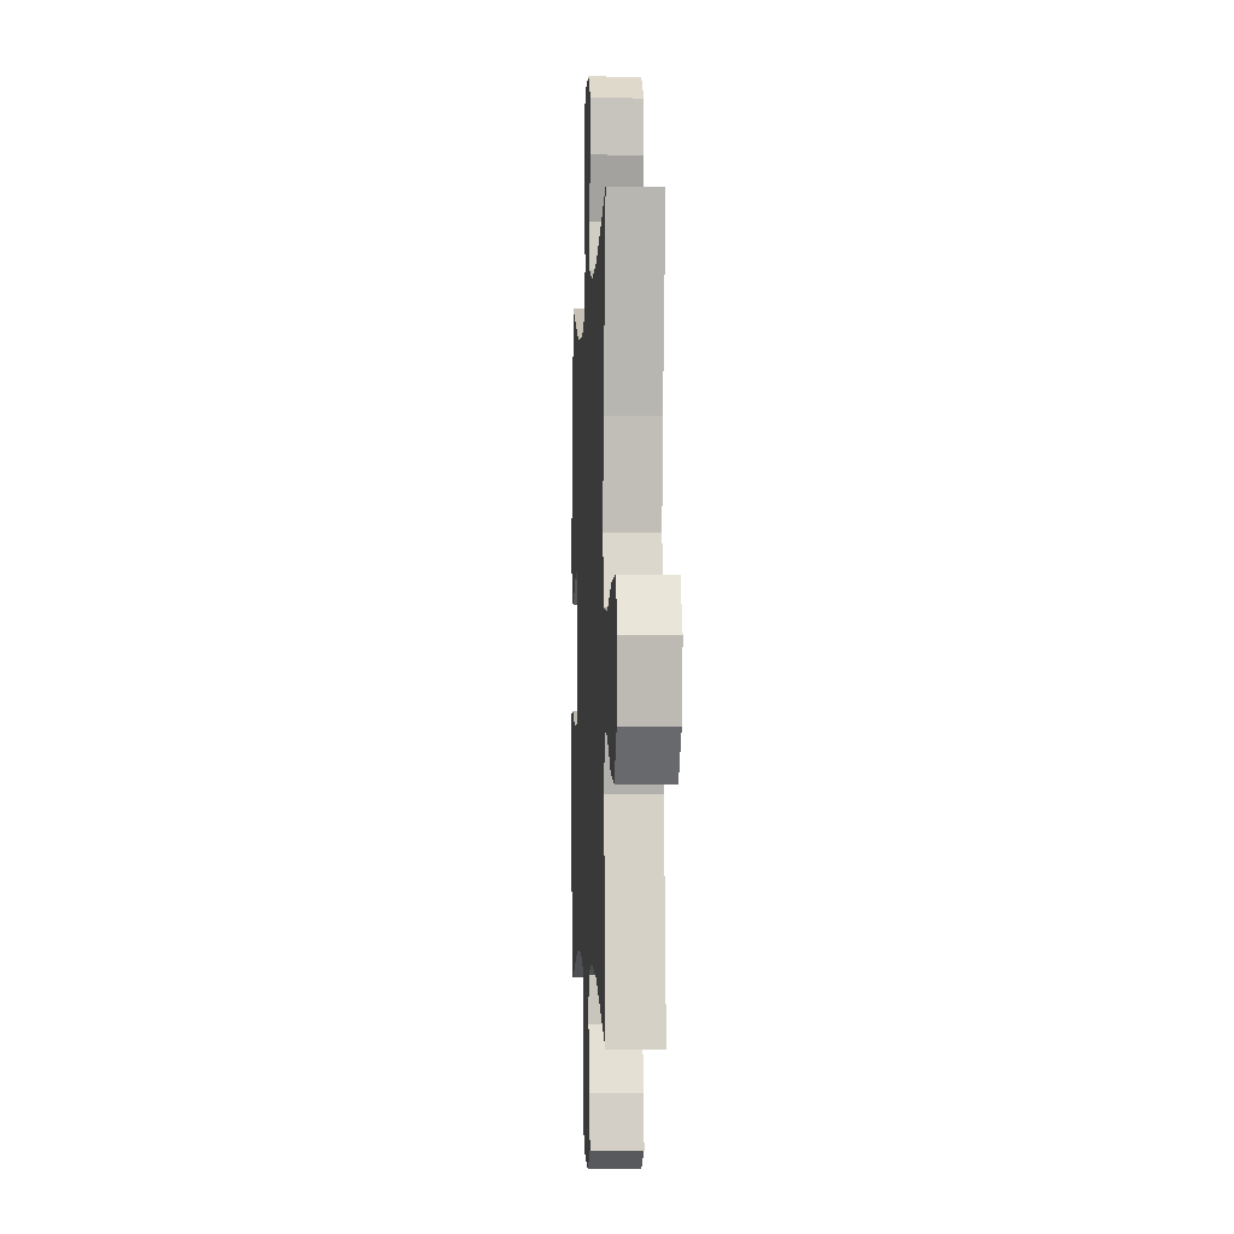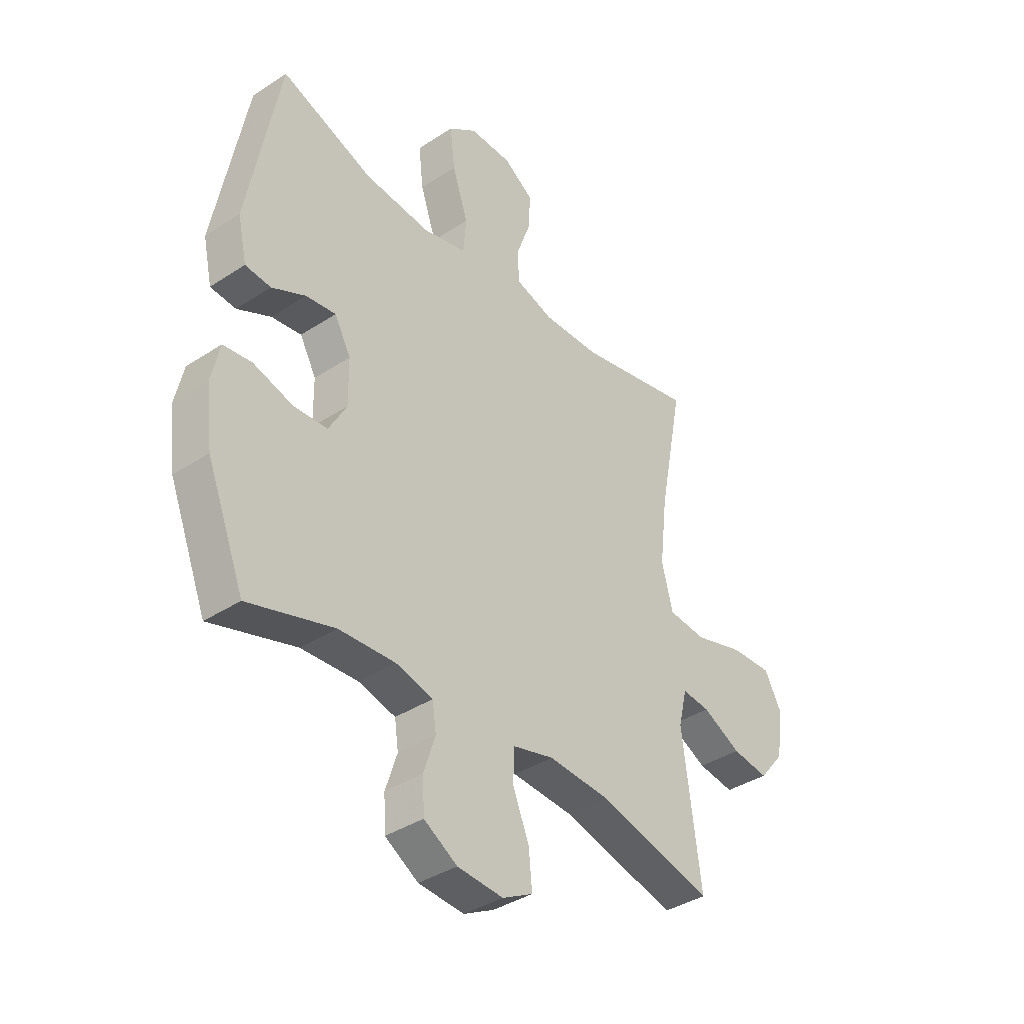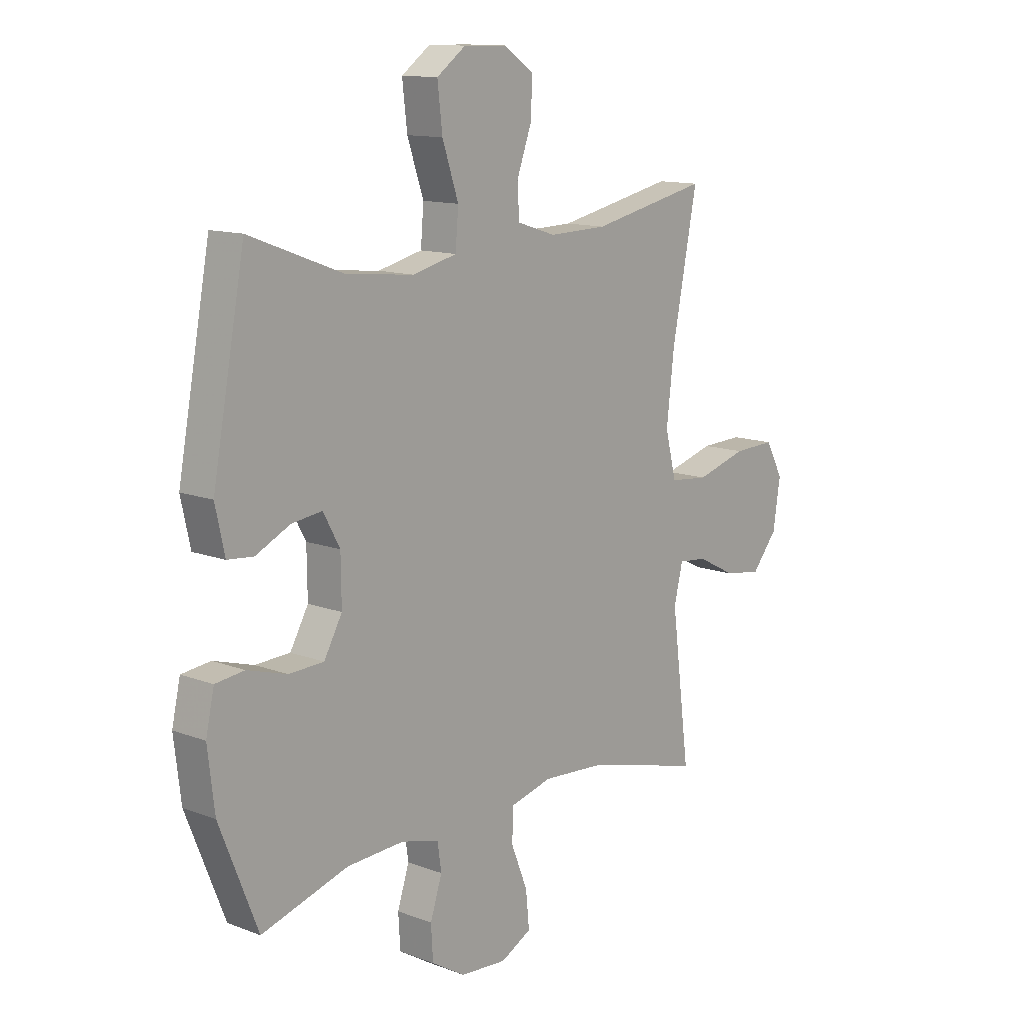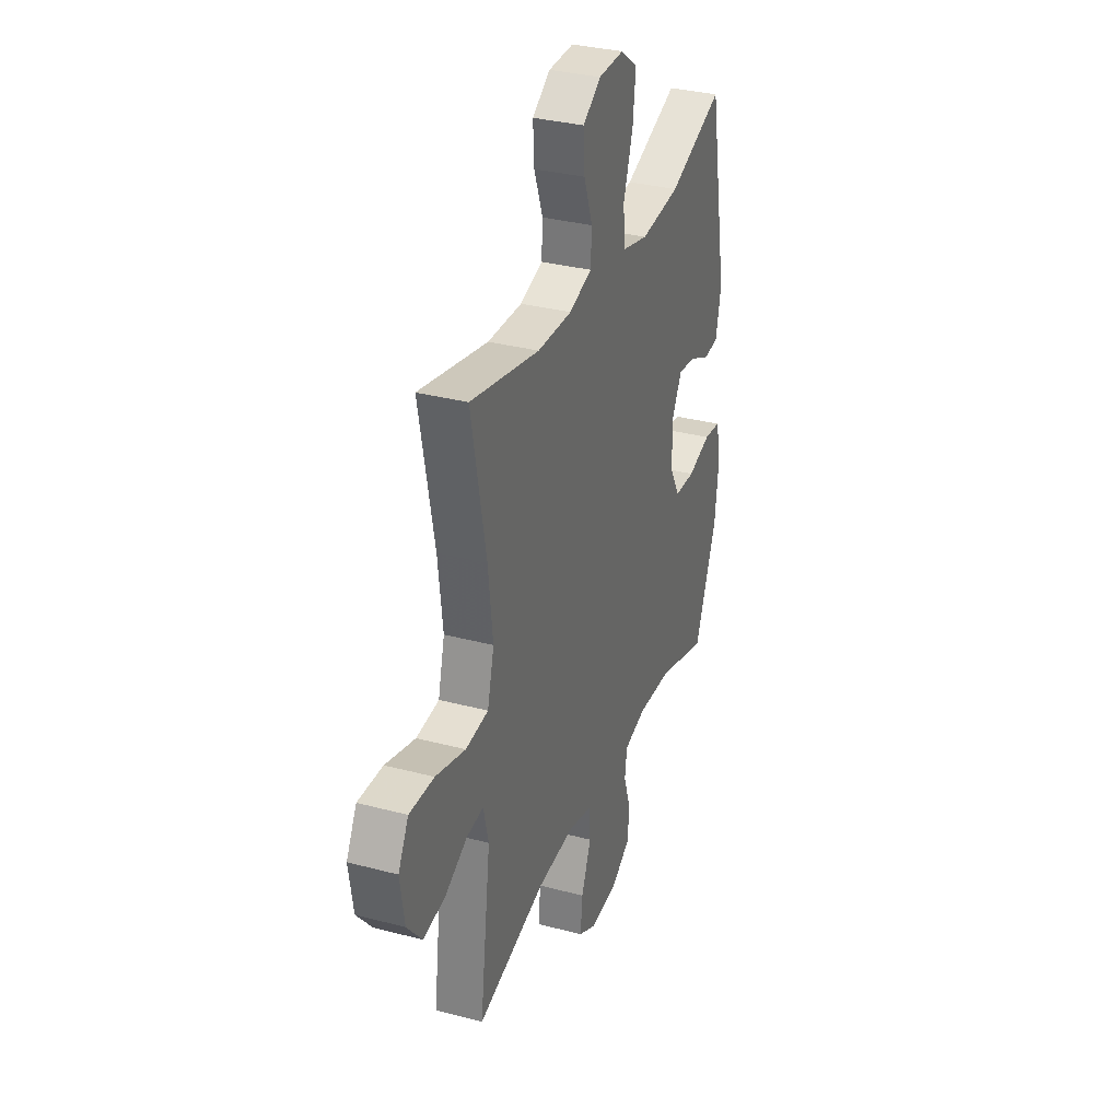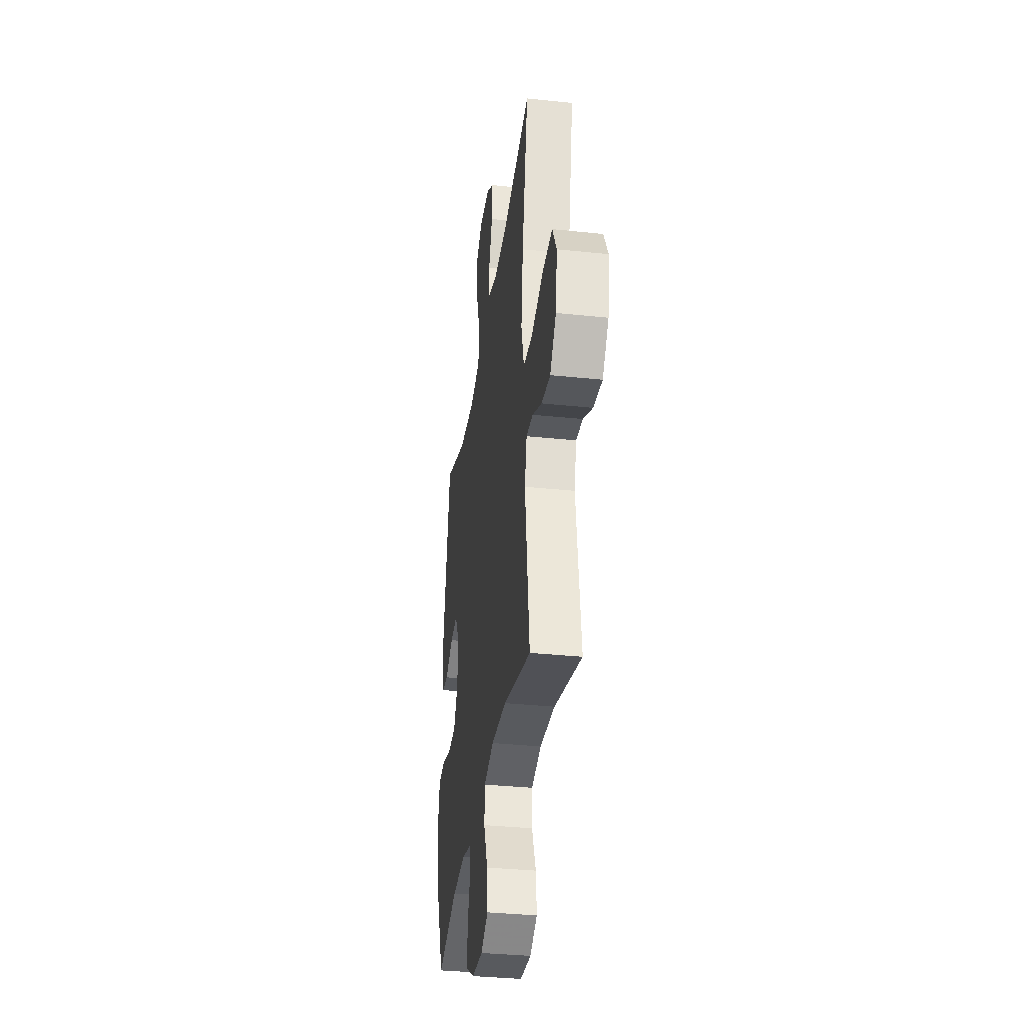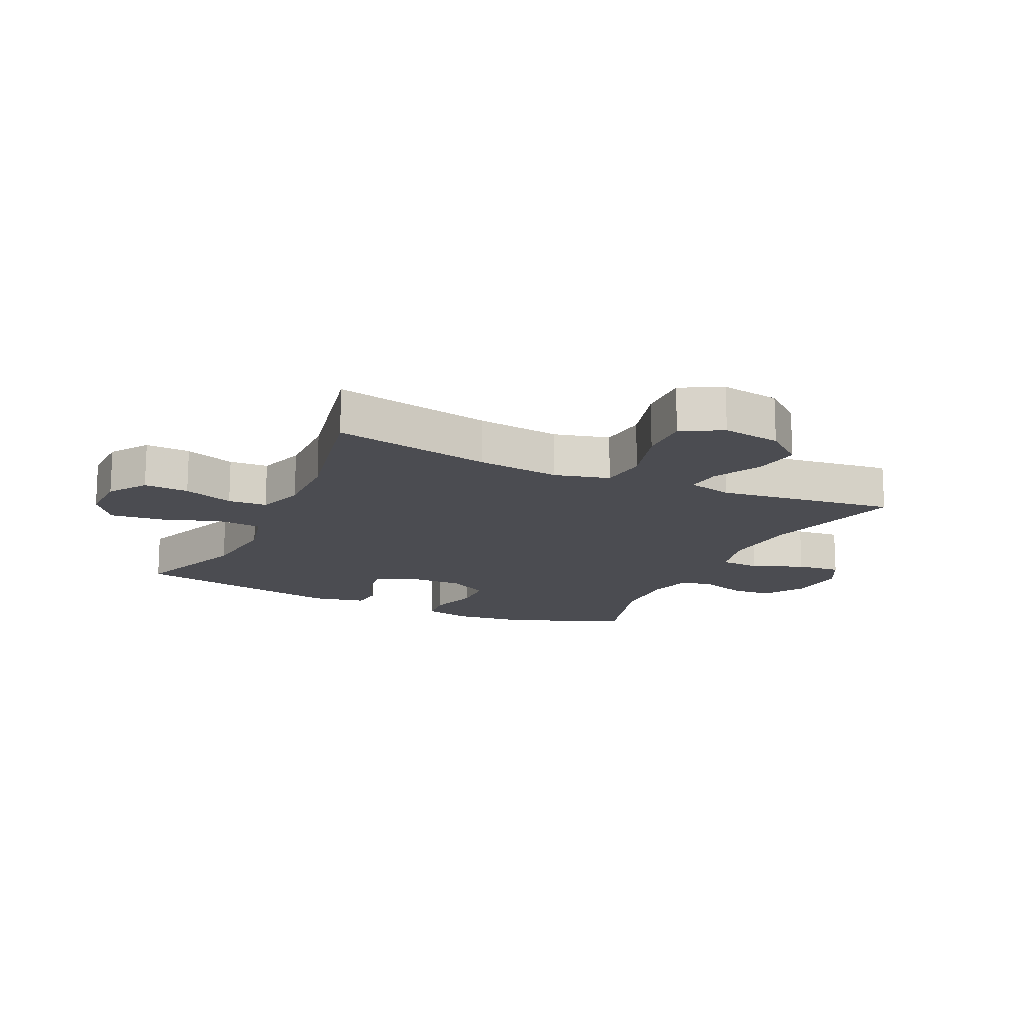
<metadata>
{"format":"obj","ext":"obj","renderer":"f3d","projection":"perspective","resolution":1024,"background":"white","views":[{"elev":-2.2,"azim":87.0,"up":"+Z"},{"elev":-38.1,"azim":-50.2,"up":"+Z"},{"elev":12.7,"azim":-48.8,"up":"+Z"},{"elev":32.8,"azim":110.1,"up":"+Z"},{"elev":-34.9,"azim":82.0,"up":"+Z"},{"elev":-15.5,"azim":64.9,"up":"+Y"}]}
</metadata>
<code>
v -0.5 0.07 -0.5
v -0.578 0.07 -0.304
v -0.592 0.07 -0.187
v -0.575 0.07 -0.11
v -0.516 0.07 -0.103
v -0.435 0.07 -0.127
v -0.364 0.07 -0.124
v -0.327 0.07 -0.058
v -0.328 0.07 0.035
v -0.362 0.07 0.097
v -0.424 0.07 0.089
v -0.494 0.07 0.055
v -0.547 0.07 0.06
v -0.566 0.07 0.147
v -0.5 0.07 0.5
v -0.309 0.07 0.428
v -0.171 0.07 0.414
v -0.081 0.07 0.436
v -0.075 0.07 0.509
v -0.108 0.07 0.607
v -0.118 0.07 0.693
v -0.059 0.07 0.736
v 0.029 0.07 0.734
v 0.091 0.07 0.692
v 0.087 0.07 0.618
v 0.057 0.07 0.535
v 0.061 0.07 0.471
v 0.14 0.07 0.446
v 0.26 0.07 0.449
v 0.5 0.07 0.5
v 0.449 0.07 0.238
v 0.433 0.07 0.101
v 0.456 0.07 0.011
v 0.535 0.07 0.003
v 0.639 0.07 0.033
v 0.725 0.07 0.036
v 0.761 0.07 -0.031
v 0.746 0.07 -0.128
v 0.694 0.07 -0.191
v 0.618 0.07 -0.18
v 0.538 0.07 -0.139
v 0.48 0.07 -0.133
v 0.462 0.07 -0.207
v 0.5 0.07 -0.5
v 0.263 0.07 -0.438
v 0.133 0.07 -0.429
v 0.048 0.07 -0.451
v 0.045 0.07 -0.516
v 0.079 0.07 -0.601
v 0.086 0.07 -0.674
v 0.023 0.07 -0.707
v -0.072 0.07 -0.7
v -0.141 0.07 -0.658
v -0.145 0.07 -0.59
v -0.121 0.07 -0.516
v -0.129 0.07 -0.461
v -0.206 0.07 -0.441
v -0.323 0.07 -0.447
v -0.5 0 -0.5
v -0.578 0 -0.304
v -0.592 0 -0.187
v -0.575 0 -0.11
v -0.516 0 -0.103
v -0.435 0 -0.127
v -0.364 0 -0.124
v -0.327 0 -0.058
v -0.328 0 0.035
v -0.362 0 0.097
v -0.424 0 0.089
v -0.494 0 0.055
v -0.547 0 0.06
v -0.566 0 0.147
v -0.5 0 0.5
v -0.309 0 0.428
v -0.171 0 0.414
v -0.081 0 0.436
v -0.075 0 0.509
v -0.108 0 0.607
v -0.118 0 0.693
v -0.059 0 0.736
v 0.029 0 0.734
v 0.091 0 0.692
v 0.087 0 0.618
v 0.057 0 0.535
v 0.061 0 0.471
v 0.14 0 0.446
v 0.26 0 0.449
v 0.5 0 0.5
v 0.449 0 0.238
v 0.433 0 0.101
v 0.456 0 0.011
v 0.535 0 0.003
v 0.639 0 0.033
v 0.725 0 0.036
v 0.761 0 -0.031
v 0.746 0 -0.128
v 0.694 0 -0.191
v 0.618 0 -0.18
v 0.538 0 -0.139
v 0.48 0 -0.133
v 0.462 0 -0.207
v 0.5 0 -0.5
v 0.263 0 -0.438
v 0.133 0 -0.429
v 0.048 0 -0.451
v 0.045 0 -0.516
v 0.079 0 -0.601
v 0.086 0 -0.674
v 0.023 0 -0.707
v -0.072 0 -0.7
v -0.141 0 -0.658
v -0.145 0 -0.59
v -0.121 0 -0.516
v -0.129 0 -0.461
v -0.206 0 -0.441
v -0.323 0 -0.447
f 53 54 55
f 52 53 55
f 51 52 55
f 50 51 55
f 49 50 55
f 48 49 55
f 47 48 55 56
f 46 47 56 57
f 43 44 45
f 42 43 45 46
f 39 40 41
f 38 39 41
f 37 38 41
f 36 37 41
f 35 36 41
f 34 35 41
f 33 34 41 42
f 42 46 57
f 33 42 57
f 32 33 57
f 29 30 31
f 32 57 58
f 31 32 58
f 29 31 58
f 28 29 58
f 24 25 26
f 23 24 26
f 22 23 26
f 21 22 26
f 20 21 26
f 19 20 26
f 18 19 26 27
f 14 15 16
f 13 14 16
f 12 13 16
f 11 12 16
f 10 11 16 17
f 9 10 17 18
f 4 5 6
f 3 4 6
f 2 3 6
f 1 2 6
f 58 1 6
f 58 6 7
f 28 58 7 8
f 18 27 28
f 9 18 28
f 8 9 28
f 113 112 111
f 113 111 110
f 113 110 109
f 113 109 108
f 113 108 107
f 113 107 106
f 114 113 106 105
f 115 114 105 104
f 103 102 101
f 104 103 101 100
f 99 98 97
f 99 97 96
f 99 96 95
f 99 95 94
f 99 94 93
f 99 93 92
f 100 99 92 91
f 115 104 100
f 115 100 91
f 115 91 90
f 89 88 87
f 116 115 90
f 116 90 89
f 116 89 87
f 116 87 86
f 84 83 82
f 84 82 81
f 84 81 80
f 84 80 79
f 84 79 78
f 84 78 77
f 85 84 77 76
f 74 73 72
f 74 72 71
f 74 71 70
f 74 70 69
f 75 74 69 68
f 76 75 68 67
f 64 63 62
f 64 62 61
f 64 61 60
f 64 60 59
f 64 59 116
f 65 64 116
f 66 65 116 86
f 86 85 76
f 86 76 67
f 86 67 66
f 1 59 60 2
f 2 60 61 3
f 3 61 62 4
f 4 62 63 5
f 5 63 64 6
f 6 64 65 7
f 7 65 66 8
f 8 66 67 9
f 9 67 68 10
f 10 68 69 11
f 11 69 70 12
f 12 70 71 13
f 13 71 72 14
f 14 72 73 15
f 15 73 74 16
f 16 74 75 17
f 17 75 76 18
f 18 76 77 19
f 19 77 78 20
f 20 78 79 21
f 21 79 80 22
f 22 80 81 23
f 23 81 82 24
f 24 82 83 25
f 25 83 84 26
f 26 84 85 27
f 27 85 86 28
f 28 86 87 29
f 29 87 88 30
f 30 88 89 31
f 31 89 90 32
f 32 90 91 33
f 33 91 92 34
f 34 92 93 35
f 35 93 94 36
f 36 94 95 37
f 37 95 96 38
f 38 96 97 39
f 39 97 98 40
f 40 98 99 41
f 41 99 100 42
f 42 100 101 43
f 43 101 102 44
f 44 102 103 45
f 45 103 104 46
f 46 104 105 47
f 47 105 106 48
f 48 106 107 49
f 49 107 108 50
f 50 108 109 51
f 51 109 110 52
f 52 110 111 53
f 53 111 112 54
f 54 112 113 55
f 55 113 114 56
f 56 114 115 57
f 57 115 116 58
f 58 116 59 1

</code>
